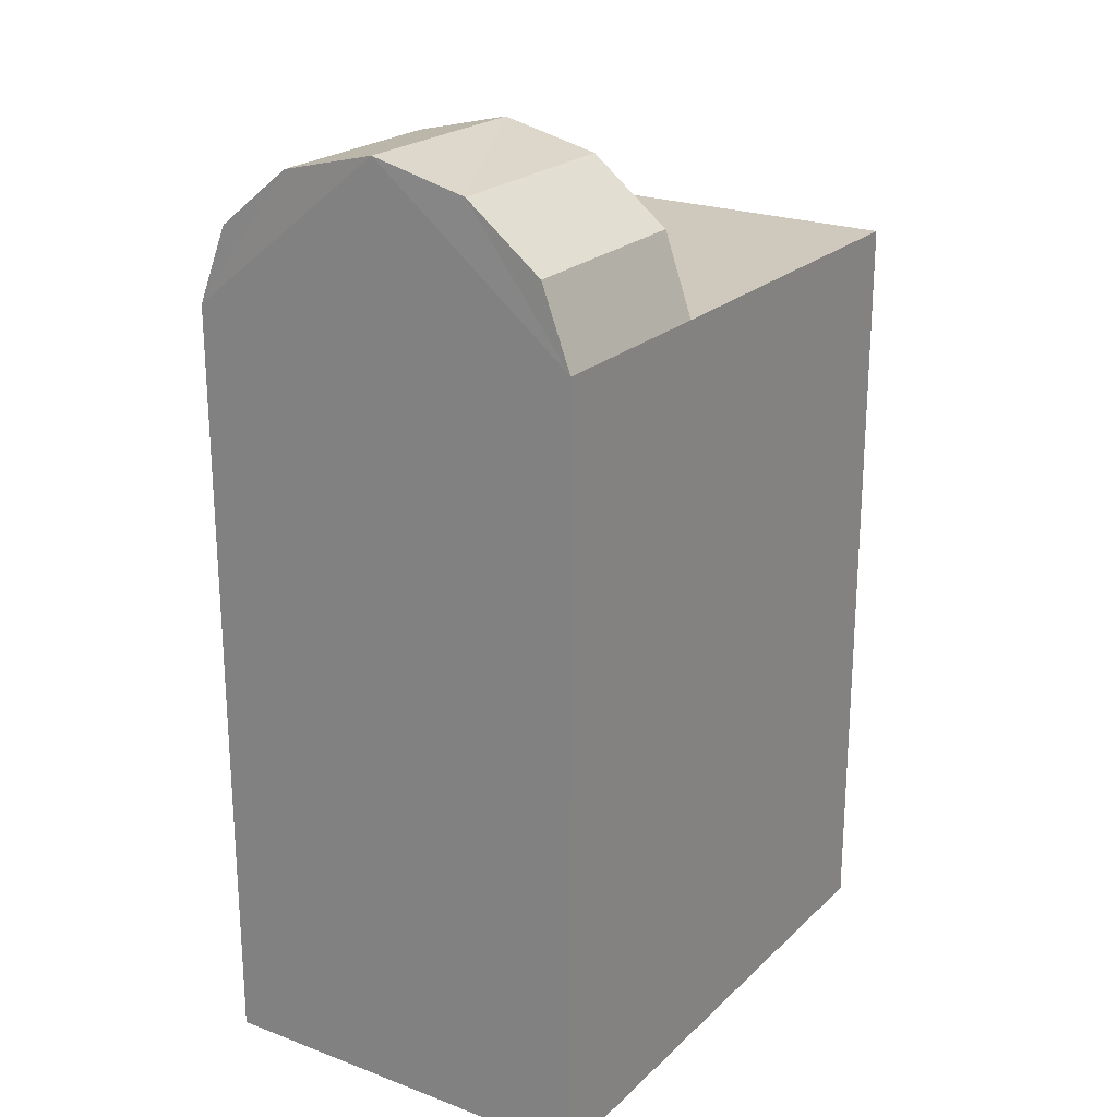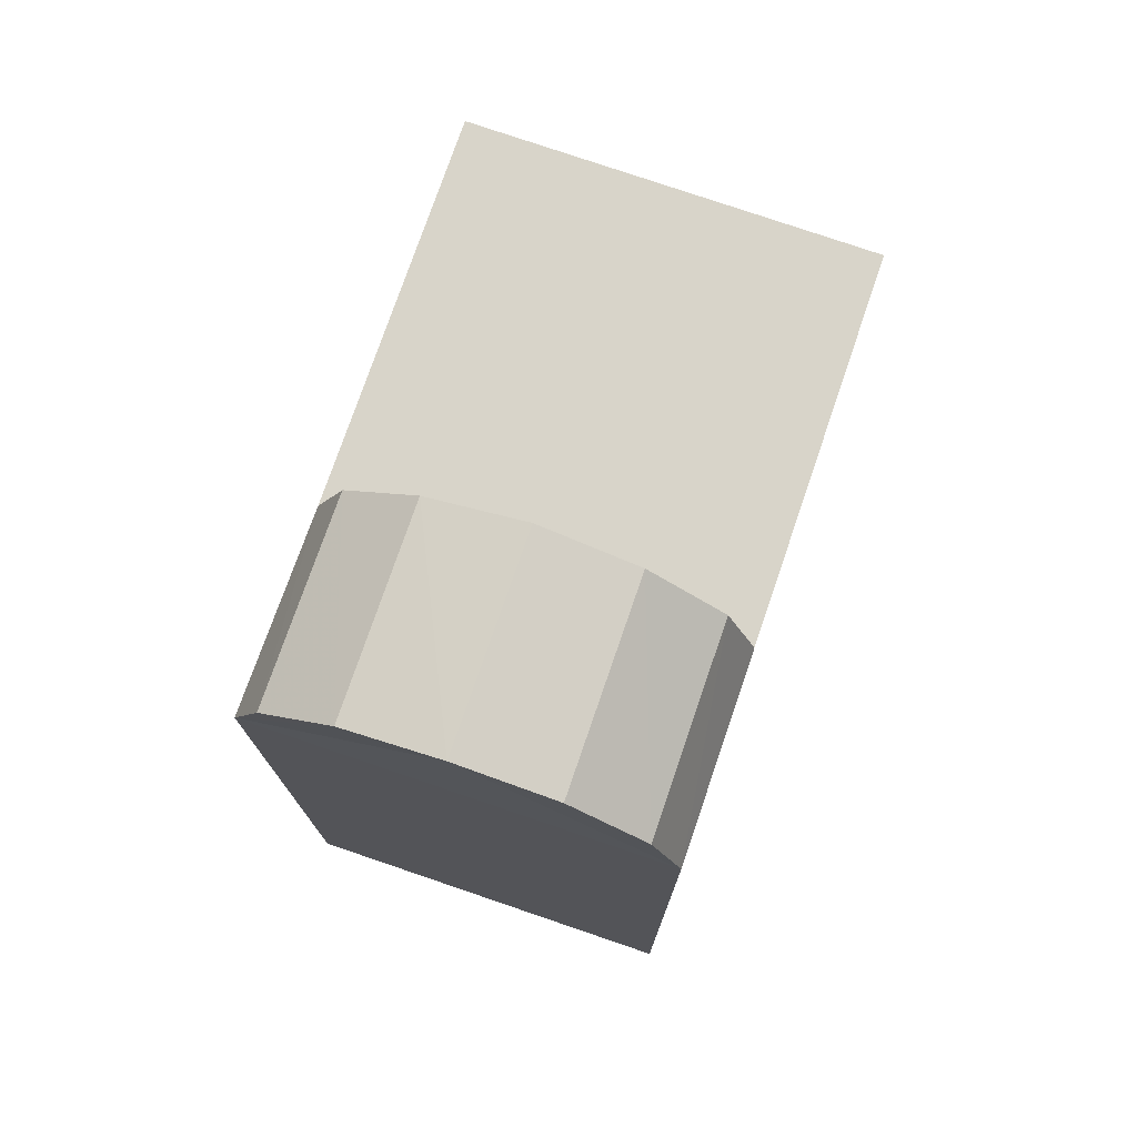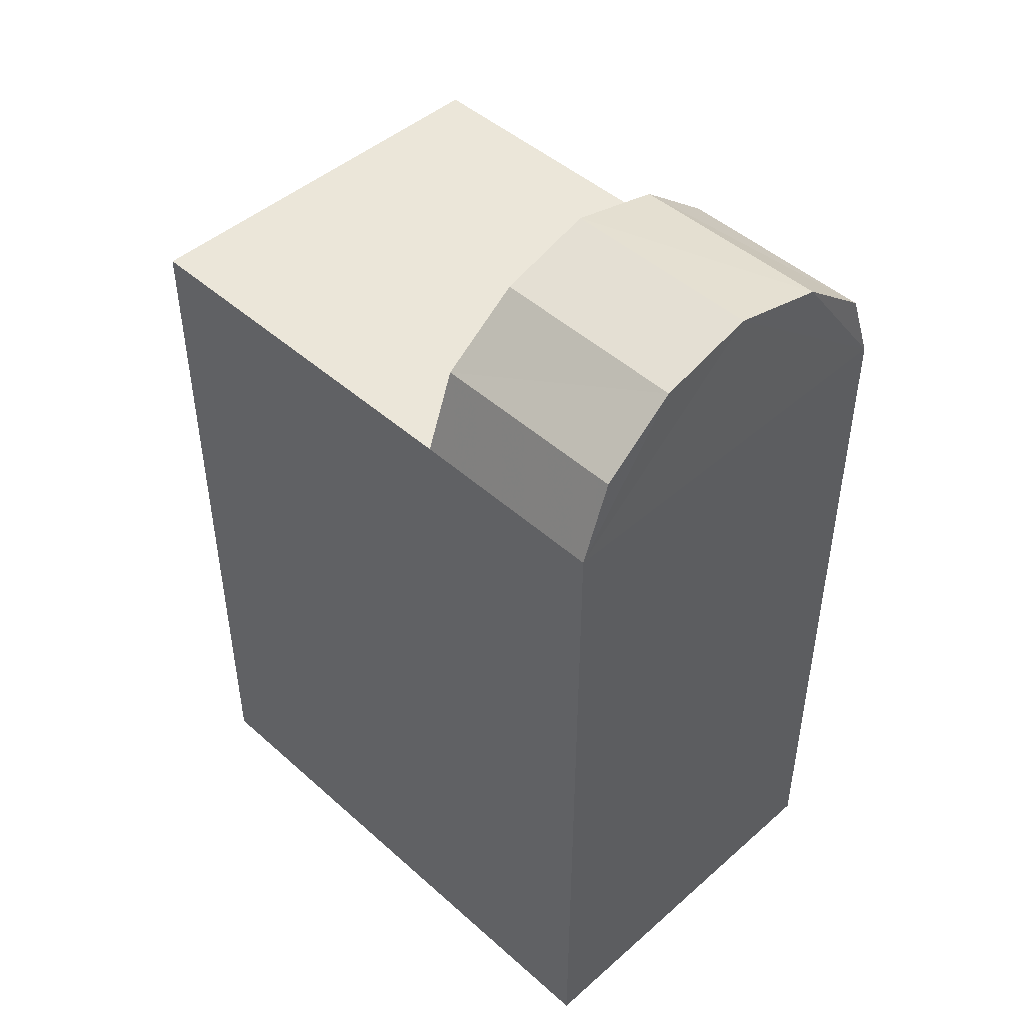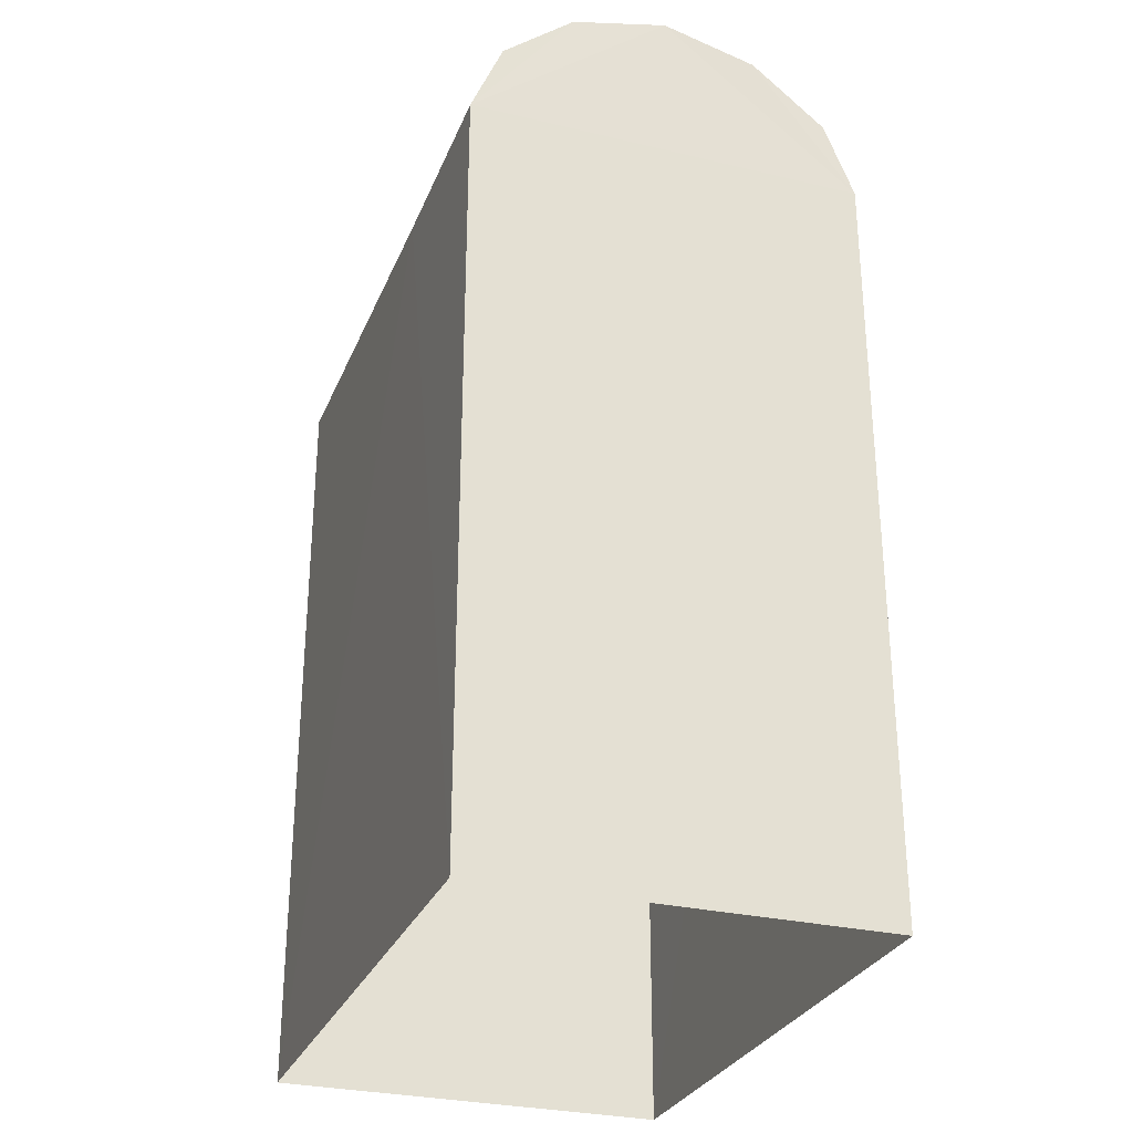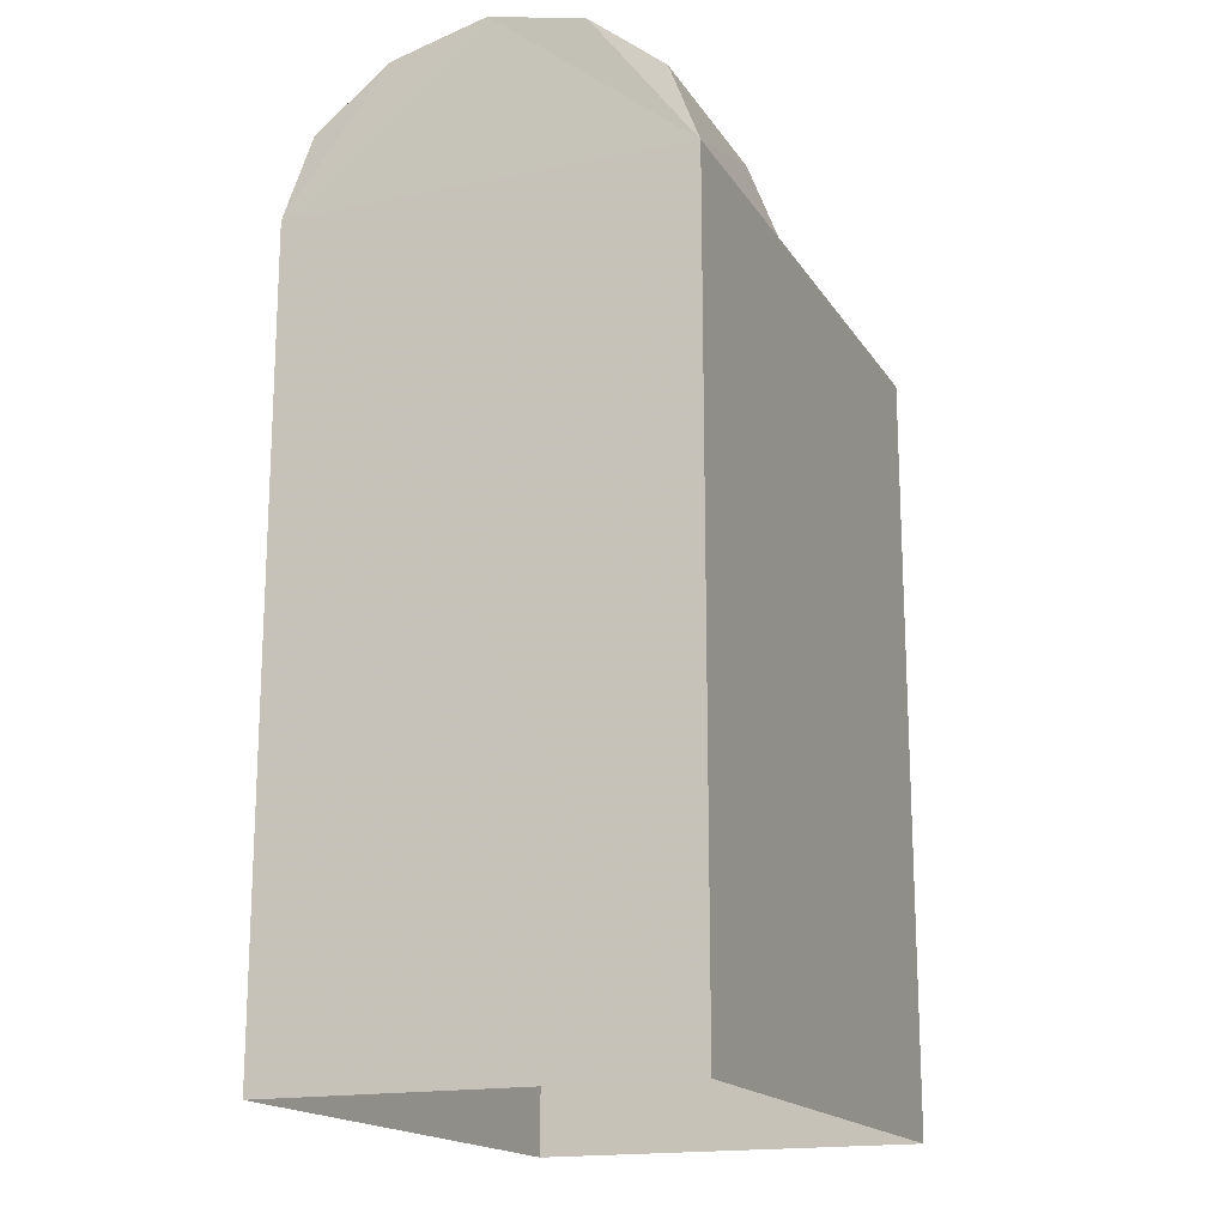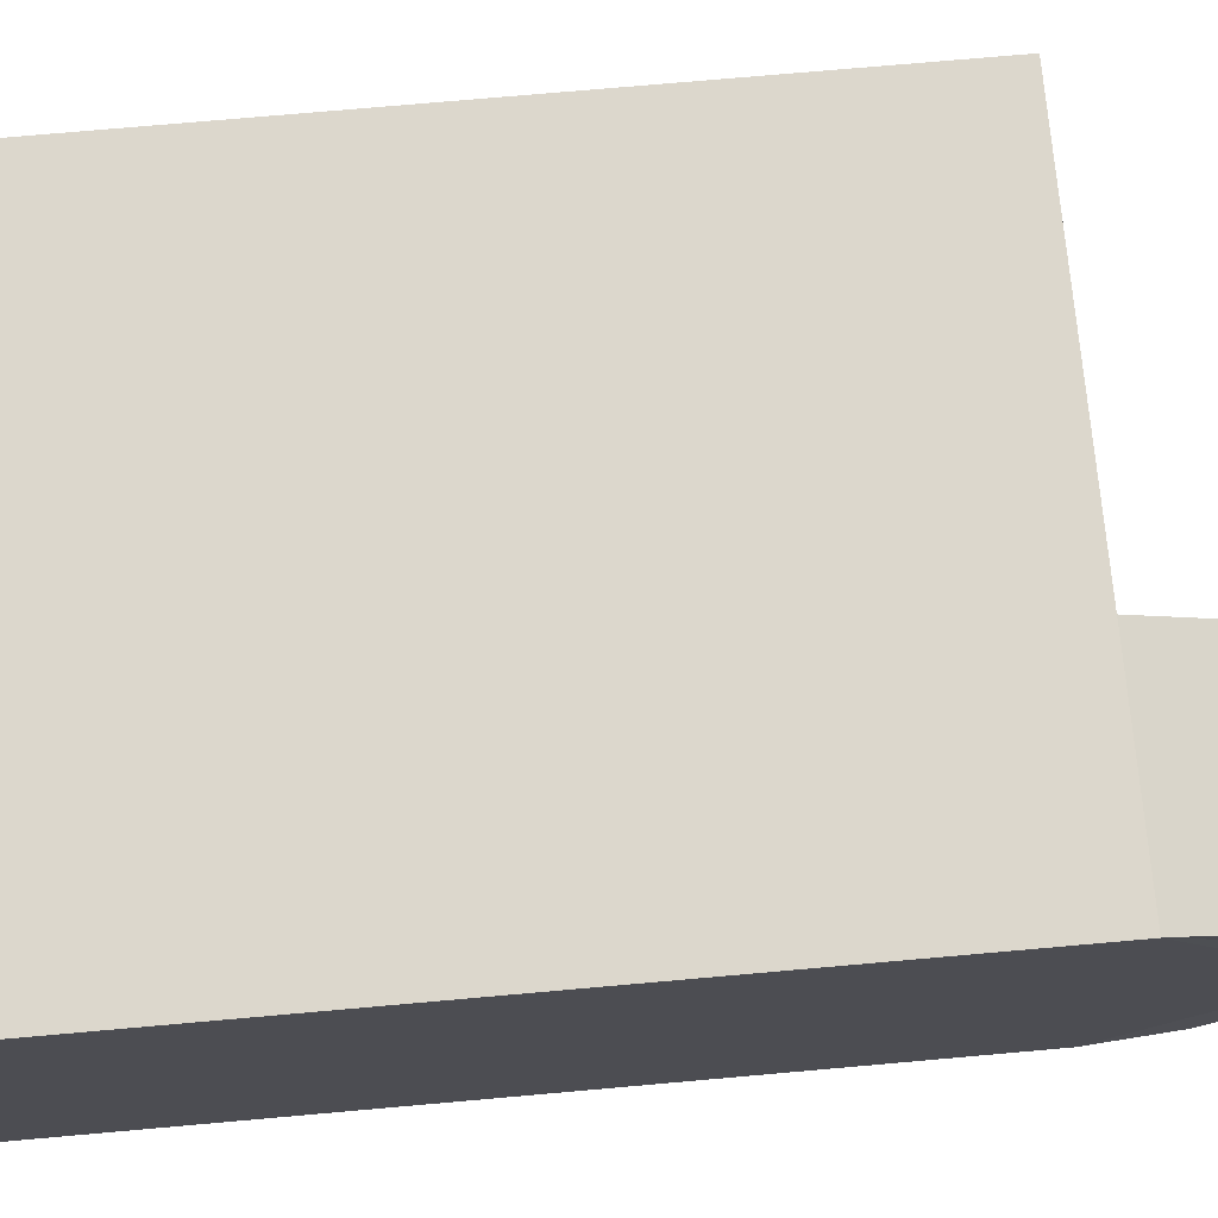
<metadata>
{"format":"obj","ext":"obj","renderer":"f3d","projection":"perspective","resolution":1024,"background":"white","views":[{"elev":22.4,"azim":-59.5,"up":"+Z"},{"elev":75.4,"azim":-73.5,"up":"+Z"},{"elev":46.9,"azim":-137.1,"up":"+Z"},{"elev":-29.2,"azim":-112.0,"up":"+Z"},{"elev":-17.2,"azim":-70.0,"up":"+Z"},{"elev":75.3,"azim":-95.0,"up":"+Y"}]}
</metadata>
<code>
v -3.739e+05 -1.044e+05 24.08
v -3.738e+05 -1.044e+05 24.08
v -3.738e+05 -1.044e+05 24.08
v -3.739e+05 -1.044e+05 24.08
v -3.739e+05 -1.044e+05 36.57
v -3.739e+05 -1.044e+05 36.57
v -3.739e+05 -1.044e+05 35.75
v -3.739e+05 -1.044e+05 35.75
v -3.739e+05 -1.044e+05 34.69
v -3.739e+05 -1.044e+05 34.69
v -3.739e+05 -1.044e+05 34.69
v -3.738e+05 -1.044e+05 34.69
v -3.738e+05 -1.044e+05 34.69
v -3.739e+05 -1.044e+05 35.75
v -3.739e+05 -1.044e+05 34.69
v -3.739e+05 -1.044e+05 35.75
v -3.739e+05 -1.044e+05 36.89
v -3.739e+05 -1.044e+05 36.89
v -3.739e+05 -1.044e+05 36.57
v -3.739e+05 -1.044e+05 36.57
f 1 2 3
f 4 1 3
f 5 6 7
f 8 5 7
f 9 10 8
f 7 9 8
f 9 11 12
f 13 9 12
f 14 15 11
f 14 16 15
f 17 18 6
f 5 17 6
f 16 19 20
f 16 14 19
f 18 20 19
f 18 17 20
f 1 4 10
f 5 8 10
f 10 4 15
f 17 5 10
f 20 15 16
f 20 17 15
f 17 10 15
f 13 3 2
f 13 12 3
f 12 11 3
f 3 11 4
f 11 15 4
f 18 19 11
f 9 6 18
f 19 14 11
f 7 6 9
f 9 18 11
f 13 2 9
f 9 1 10
f 9 2 1

</code>
